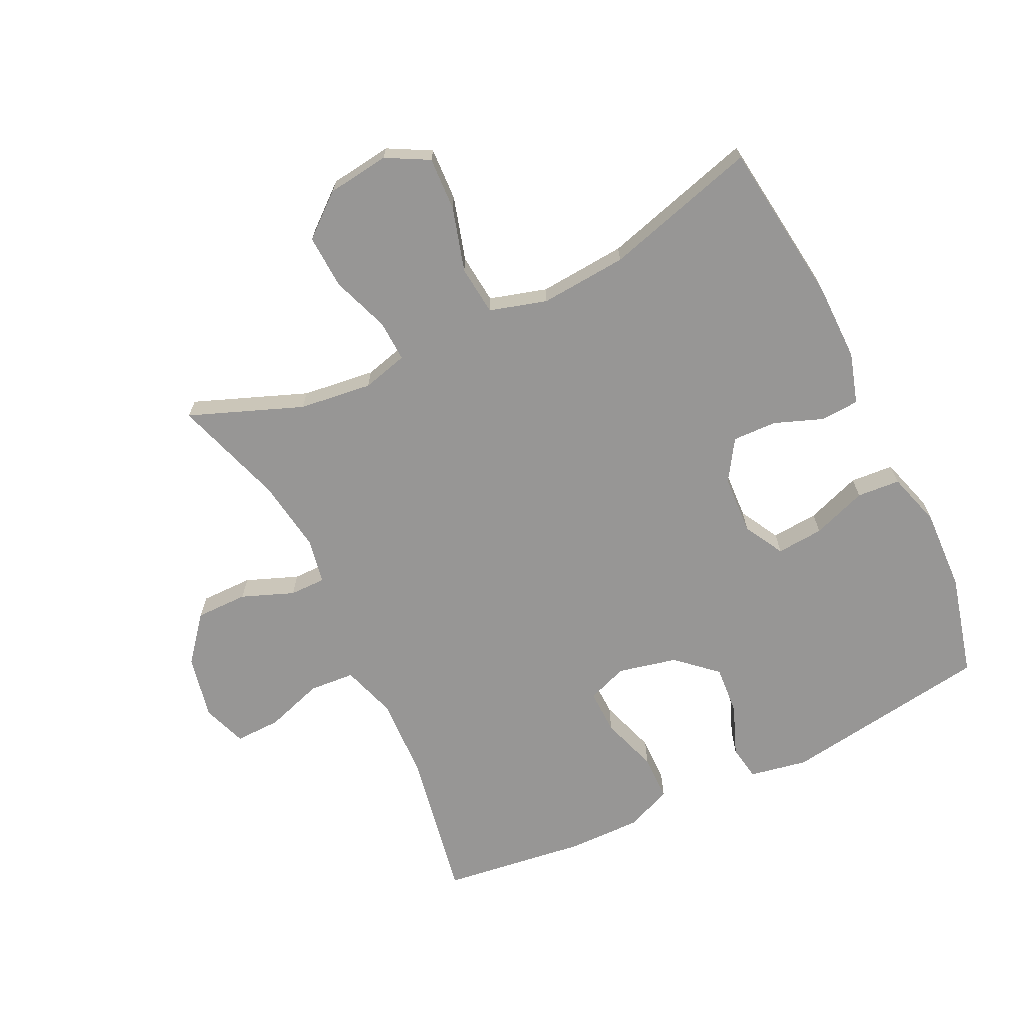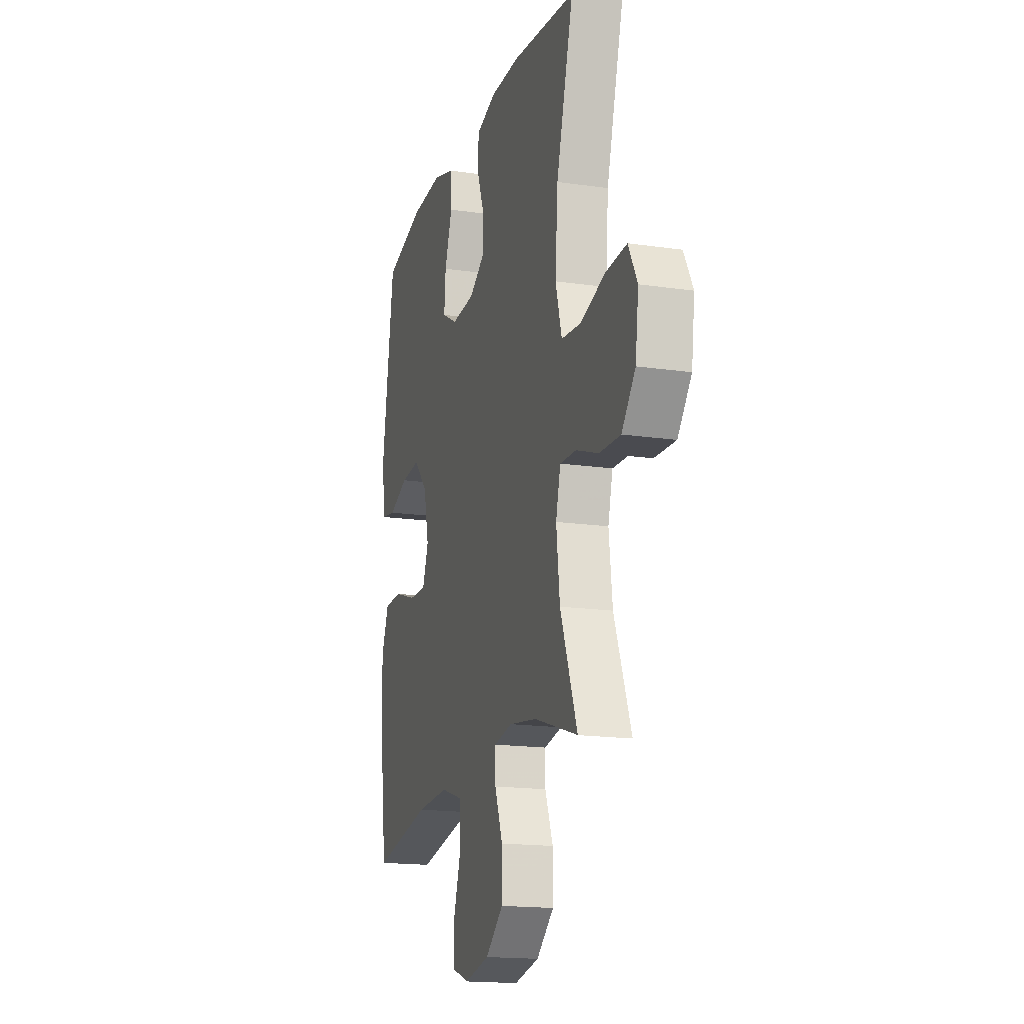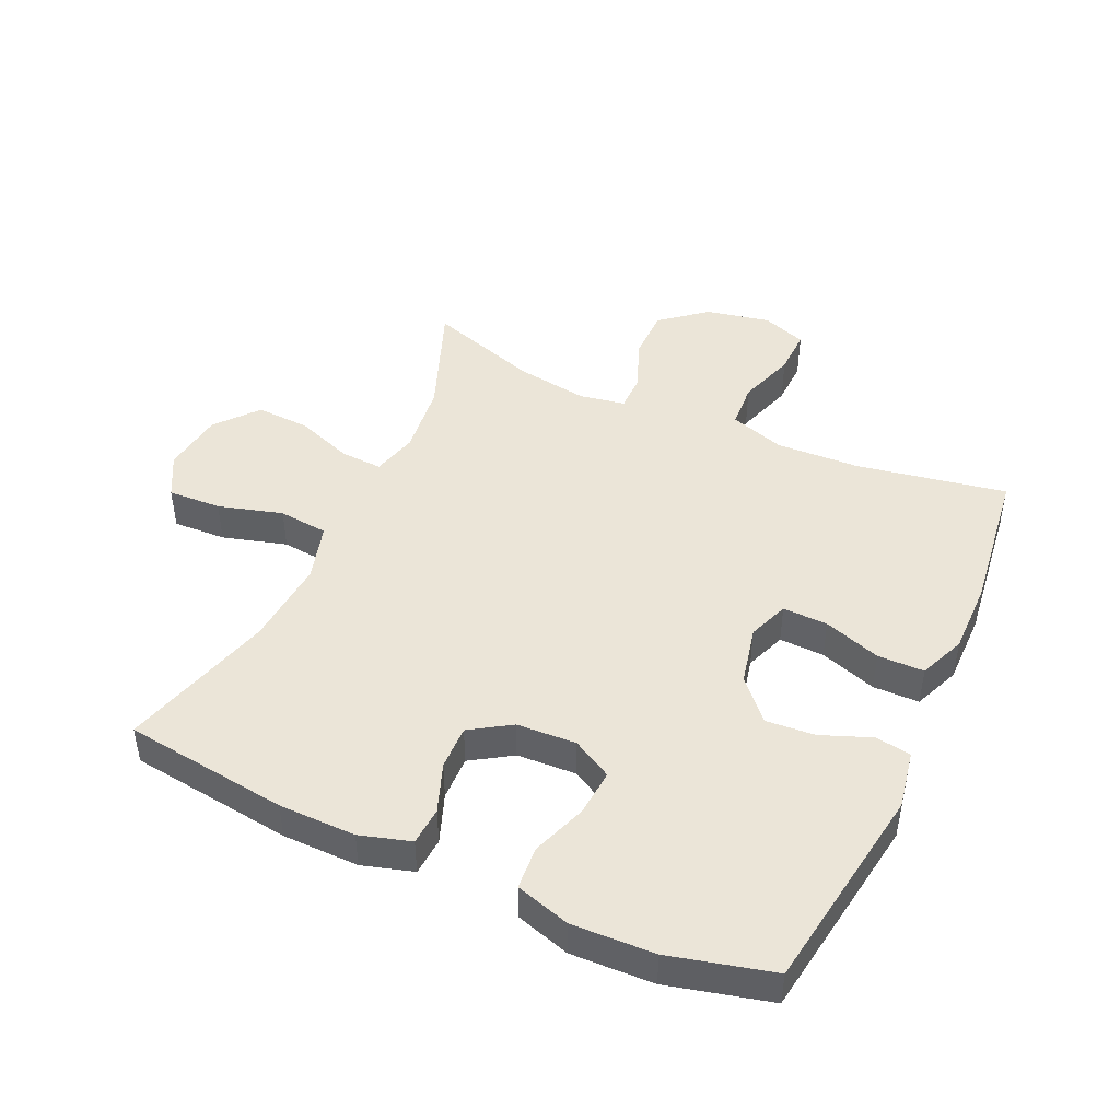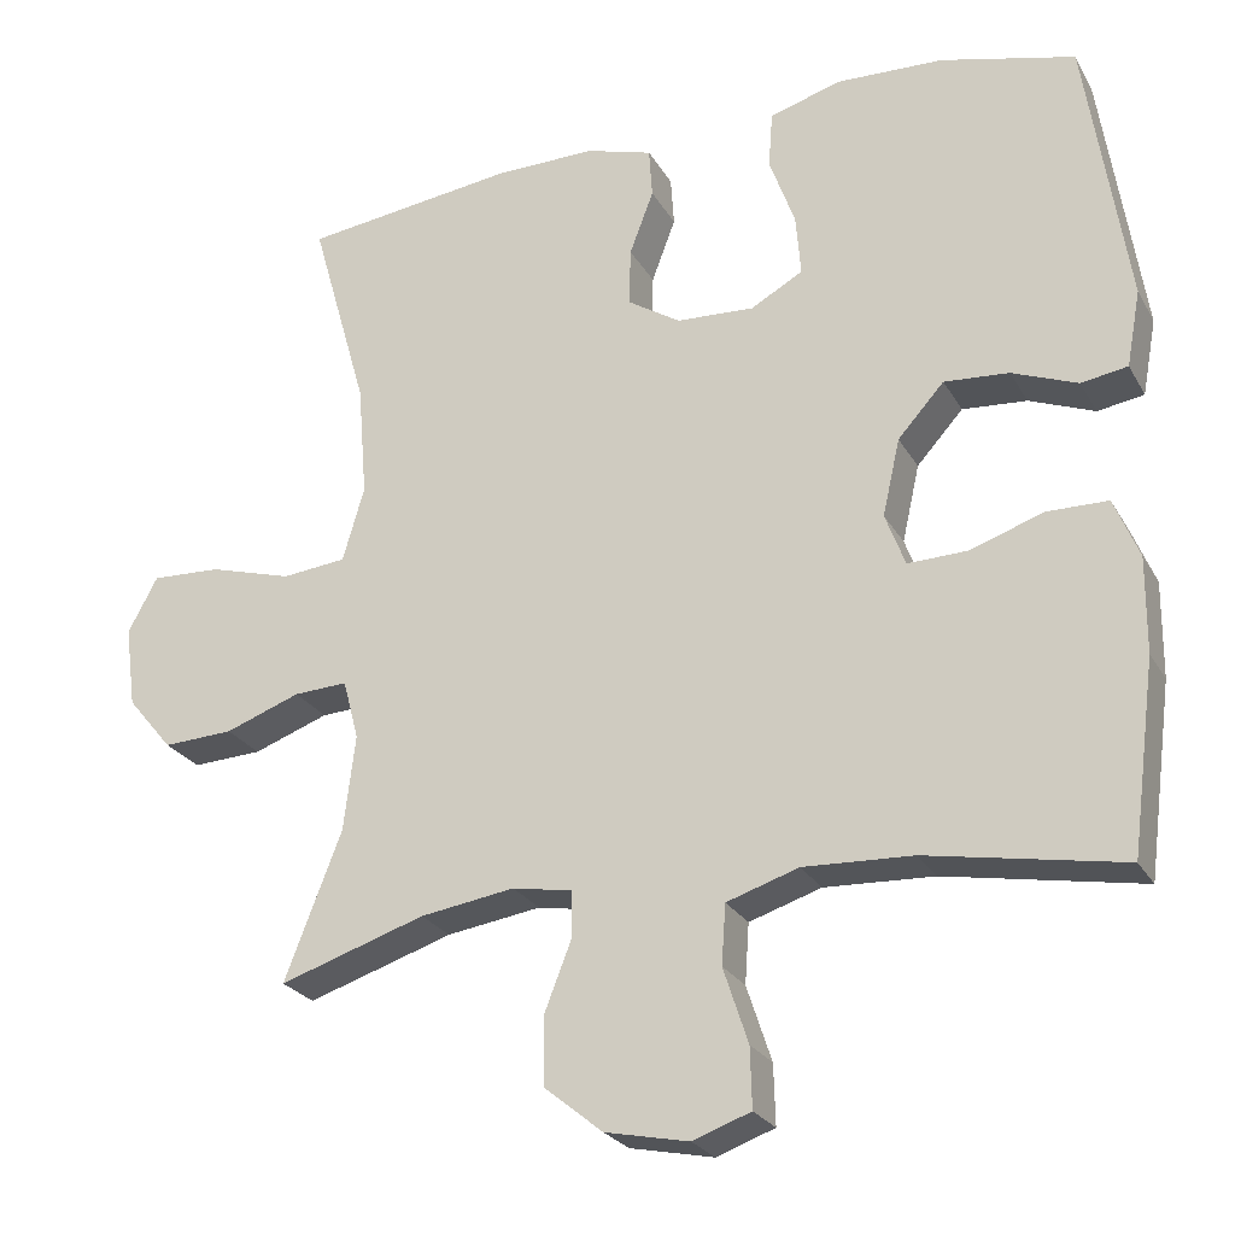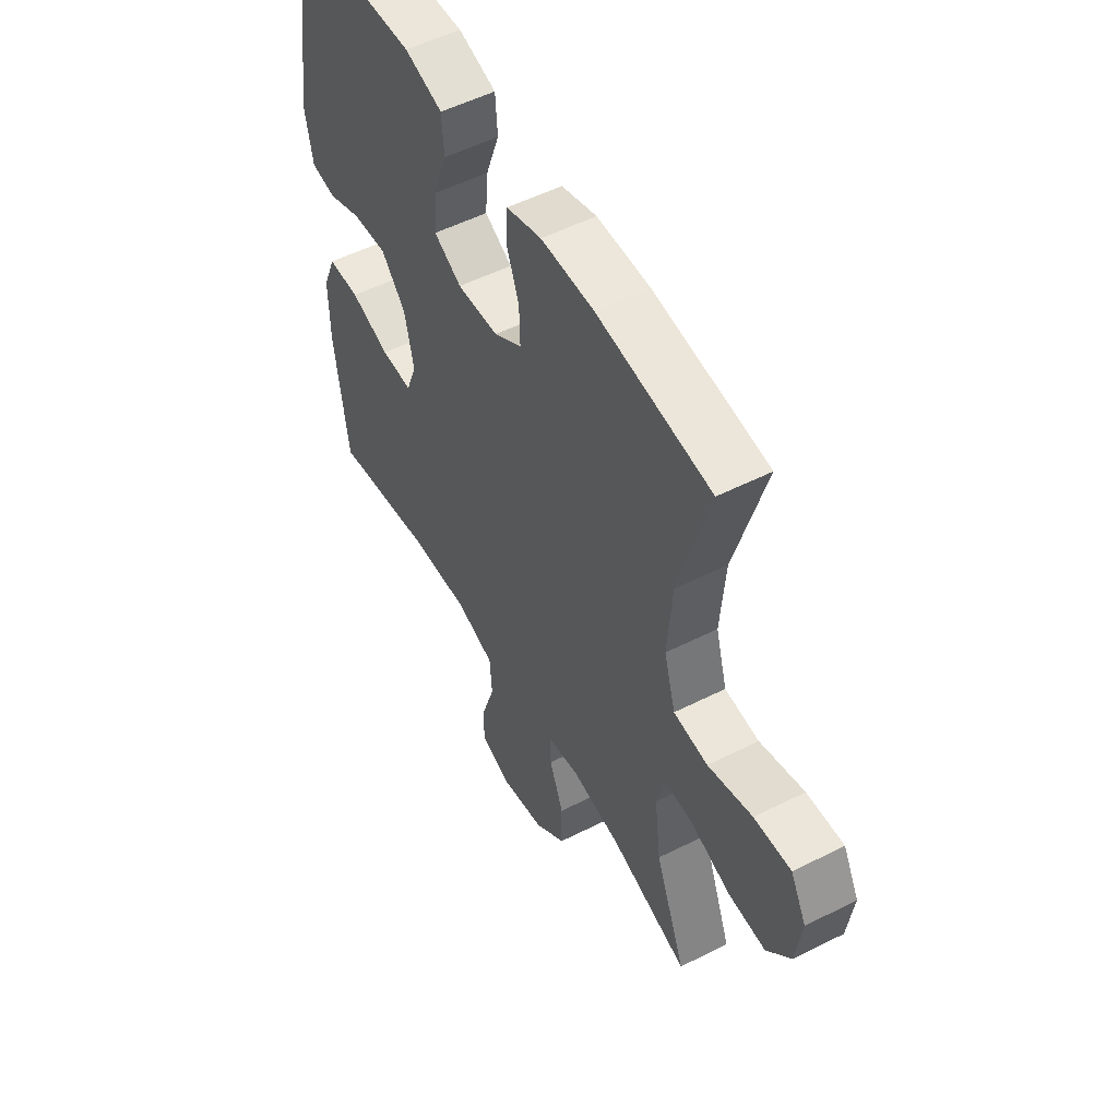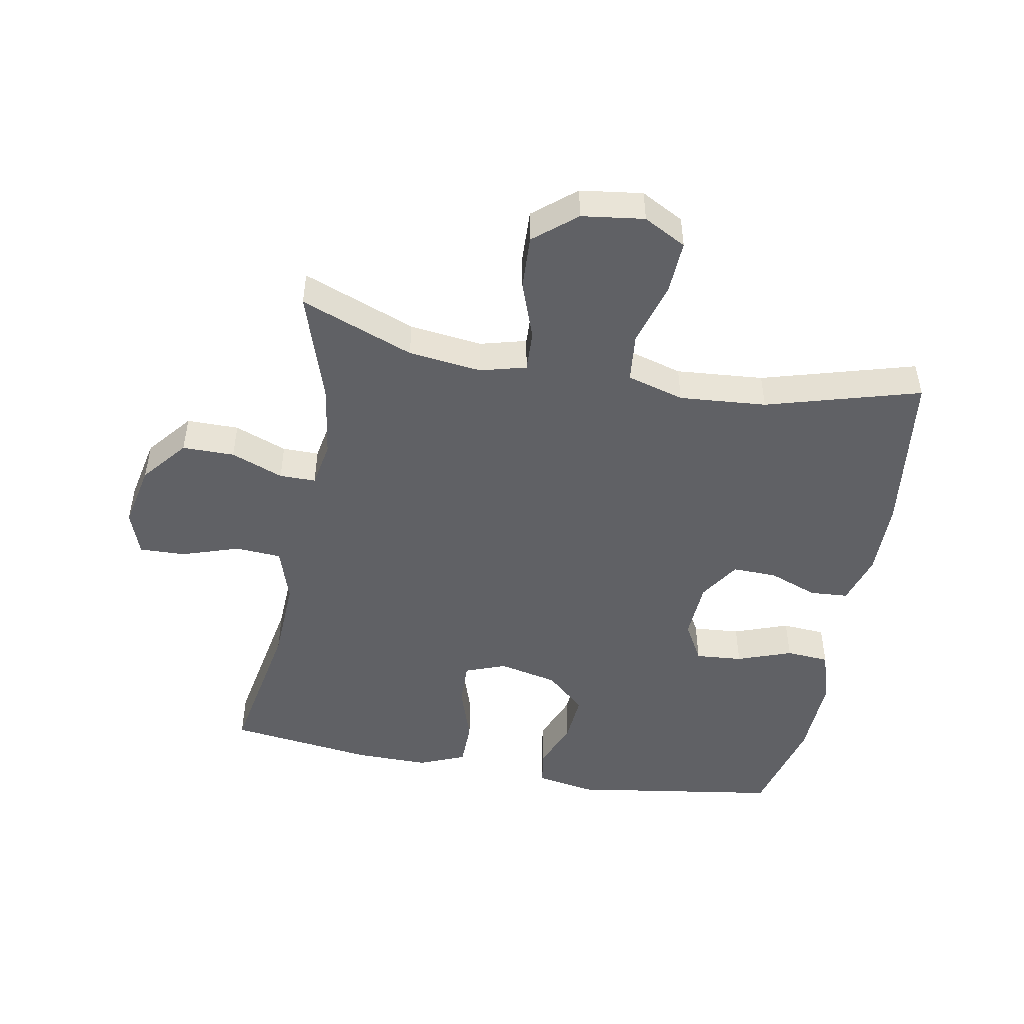
<metadata>
{"format":"obj","ext":"obj","renderer":"f3d","projection":"perspective","resolution":1024,"background":"white","views":[{"elev":-67.9,"azim":-64.3,"up":"+Y"},{"elev":-17.1,"azim":-106.3,"up":"+Z"},{"elev":45.8,"azim":24.6,"up":"+Y"},{"elev":-25.0,"azim":23.4,"up":"+Z"},{"elev":52.9,"azim":-118.5,"up":"+Z"},{"elev":-48.2,"azim":-100.4,"up":"+Y"}]}
</metadata>
<code>
v -0.5 0.07 0.5
v -0.241 0.07 0.533
v -0.12 0.07 0.534
v -0.04 0.07 0.51
v -0.036 0.07 0.45
v -0.065 0.07 0.373
v -0.067 0.07 0.303
v -0.003 0.07 0.262
v 0.091 0.07 0.257
v 0.154 0.07 0.292
v 0.148 0.07 0.366
v 0.117 0.07 0.452
v 0.122 0.07 0.52
v 0.208 0.07 0.546
v 0.338 0.07 0.541
v 0.5 0.07 0.5
v 0.55 0.07 0.17
v 0.533 0.07 0.078
v 0.477 0.07 0.069
v 0.398 0.07 0.1
v 0.32 0.07 0.106
v 0.264 0.07 0.044
v 0.243 0.07 -0.049
v 0.267 0.07 -0.113
v 0.338 0.07 -0.111
v 0.428 0.07 -0.081
v 0.501 0.07 -0.082
v 0.531 0.07 -0.155
v 0.53 0.07 -0.27
v 0.5 0.07 -0.5
v 0.264 0.07 -0.457
v 0.132 0.07 -0.451
v 0.045 0.07 -0.479
v 0.04 0.07 -0.551
v 0.07 0.07 -0.642
v 0.072 0.07 -0.714
v 0.002 0.07 -0.739
v -0.099 0.07 -0.718
v -0.17 0.07 -0.66
v -0.17 0.07 -0.578
v -0.138 0.07 -0.496
v -0.138 0.07 -0.439
v -0.21 0.07 -0.426
v -0.324 0.07 -0.443
v -0.5 0.07 -0.5
v -0.431 0.07 -0.322
v -0.417 0.07 -0.207
v -0.436 0.07 -0.135
v -0.501 0.07 -0.138
v -0.592 0.07 -0.171
v -0.677 0.07 -0.175
v -0.732 0.07 -0.109
v -0.745 0.07 -0.011
v -0.709 0.07 0.056
v -0.625 0.07 0.052
v -0.524 0.07 0.023
v -0.446 0.07 0.031
v -0.42 0.07 0.121
v -0.431 0.07 0.258
v -0.5 0 0.5
v -0.241 0 0.533
v -0.12 0 0.534
v -0.04 0 0.51
v -0.036 0 0.45
v -0.065 0 0.373
v -0.067 0 0.303
v -0.003 0 0.262
v 0.091 0 0.257
v 0.154 0 0.292
v 0.148 0 0.366
v 0.117 0 0.452
v 0.122 0 0.52
v 0.208 0 0.546
v 0.338 0 0.541
v 0.5 0 0.5
v 0.55 0 0.17
v 0.533 0 0.078
v 0.477 0 0.069
v 0.398 0 0.1
v 0.32 0 0.106
v 0.264 0 0.044
v 0.243 0 -0.049
v 0.267 0 -0.113
v 0.338 0 -0.111
v 0.428 0 -0.081
v 0.501 0 -0.082
v 0.531 0 -0.155
v 0.53 0 -0.27
v 0.5 0 -0.5
v 0.264 0 -0.457
v 0.132 0 -0.451
v 0.045 0 -0.479
v 0.04 0 -0.551
v 0.07 0 -0.642
v 0.072 0 -0.714
v 0.002 0 -0.739
v -0.099 0 -0.718
v -0.17 0 -0.66
v -0.17 0 -0.578
v -0.138 0 -0.496
v -0.138 0 -0.439
v -0.21 0 -0.426
v -0.324 0 -0.443
v -0.5 0 -0.5
v -0.431 0 -0.322
v -0.417 0 -0.207
v -0.436 0 -0.135
v -0.501 0 -0.138
v -0.592 0 -0.171
v -0.677 0 -0.175
v -0.732 0 -0.109
v -0.745 0 -0.011
v -0.709 0 0.056
v -0.625 0 0.052
v -0.524 0 0.023
v -0.446 0 0.031
v -0.42 0 0.121
v -0.431 0 0.258
f 54 55 56
f 53 54 56
f 52 53 56
f 51 52 56
f 50 51 56
f 49 50 56
f 48 49 56 57
f 47 48 57 58
f 44 45 46
f 43 44 46 47
f 42 43 47 58
f 39 40 41
f 38 39 41
f 37 38 41
f 36 37 41
f 35 36 41
f 34 35 41
f 33 34 41 42
f 42 58 59
f 33 42 59
f 32 33 59
f 29 30 31
f 28 29 31
f 27 28 31
f 26 27 31
f 25 26 31
f 24 25 31 32
f 18 19 20
f 17 18 20
f 16 17 20
f 15 16 20
f 14 15 20
f 13 14 20
f 12 13 20
f 11 12 20
f 10 11 20 21
f 9 10 21 22
f 4 5 6
f 3 4 6
f 2 3 6
f 1 2 6
f 59 1 6
f 59 6 7
f 59 7 8
f 32 59 8
f 24 32 8
f 23 24 8
f 8 9 22 23
f 115 114 113
f 115 113 112
f 115 112 111
f 115 111 110
f 115 110 109
f 115 109 108
f 116 115 108 107
f 117 116 107 106
f 105 104 103
f 106 105 103 102
f 117 106 102 101
f 100 99 98
f 100 98 97
f 100 97 96
f 100 96 95
f 100 95 94
f 100 94 93
f 101 100 93 92
f 118 117 101
f 118 101 92
f 118 92 91
f 90 89 88
f 90 88 87
f 90 87 86
f 90 86 85
f 90 85 84
f 91 90 84 83
f 79 78 77
f 79 77 76
f 79 76 75
f 79 75 74
f 79 74 73
f 79 73 72
f 79 72 71
f 79 71 70
f 80 79 70 69
f 81 80 69 68
f 65 64 63
f 65 63 62
f 65 62 61
f 65 61 60
f 65 60 118
f 66 65 118
f 67 66 118
f 67 118 91
f 67 91 83
f 67 83 82
f 82 81 68 67
f 1 60 61 2
f 2 61 62 3
f 3 62 63 4
f 4 63 64 5
f 5 64 65 6
f 6 65 66 7
f 7 66 67 8
f 8 67 68 9
f 9 68 69 10
f 10 69 70 11
f 11 70 71 12
f 12 71 72 13
f 13 72 73 14
f 14 73 74 15
f 15 74 75 16
f 16 75 76 17
f 17 76 77 18
f 18 77 78 19
f 19 78 79 20
f 20 79 80 21
f 21 80 81 22
f 22 81 82 23
f 23 82 83 24
f 24 83 84 25
f 25 84 85 26
f 26 85 86 27
f 27 86 87 28
f 28 87 88 29
f 29 88 89 30
f 30 89 90 31
f 31 90 91 32
f 32 91 92 33
f 33 92 93 34
f 34 93 94 35
f 35 94 95 36
f 36 95 96 37
f 37 96 97 38
f 38 97 98 39
f 39 98 99 40
f 40 99 100 41
f 41 100 101 42
f 42 101 102 43
f 43 102 103 44
f 44 103 104 45
f 45 104 105 46
f 46 105 106 47
f 47 106 107 48
f 48 107 108 49
f 49 108 109 50
f 50 109 110 51
f 51 110 111 52
f 52 111 112 53
f 53 112 113 54
f 54 113 114 55
f 55 114 115 56
f 56 115 116 57
f 57 116 117 58
f 58 117 118 59
f 59 118 60 1

</code>
